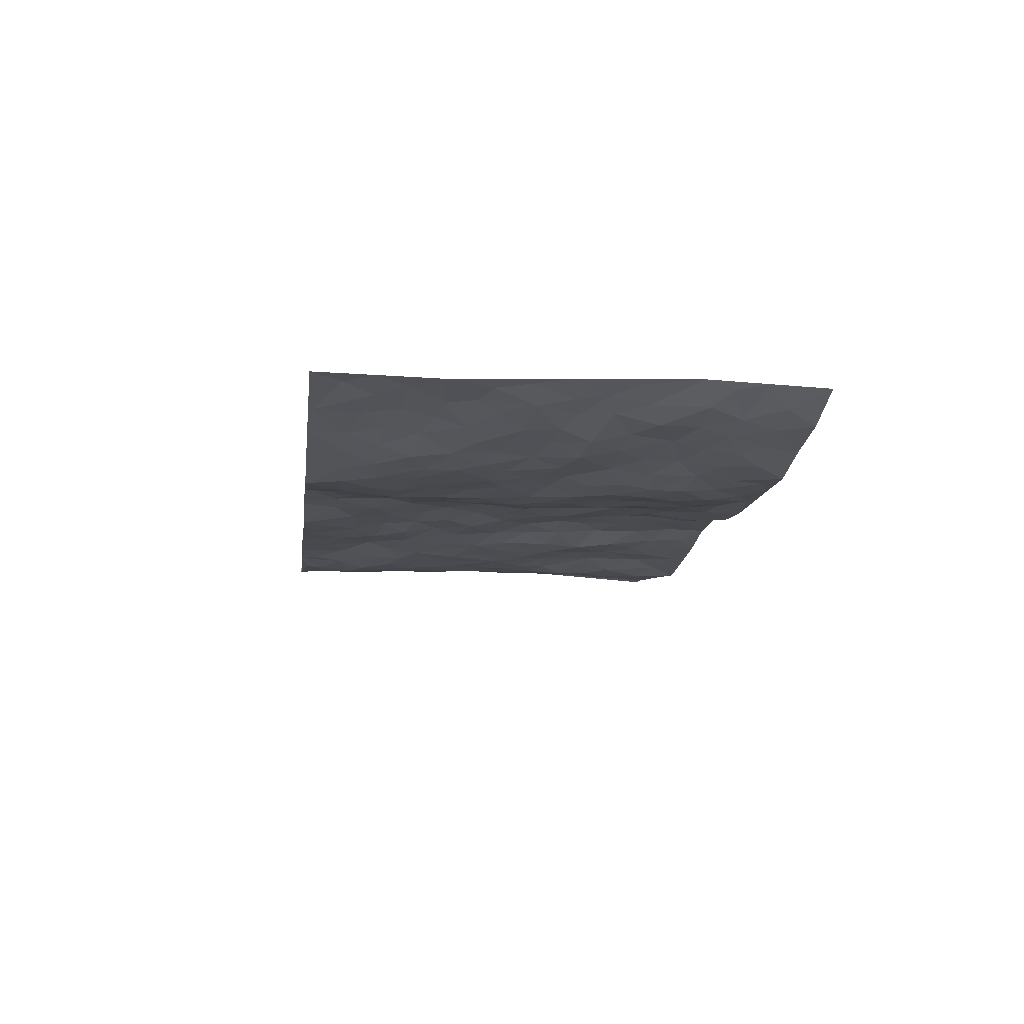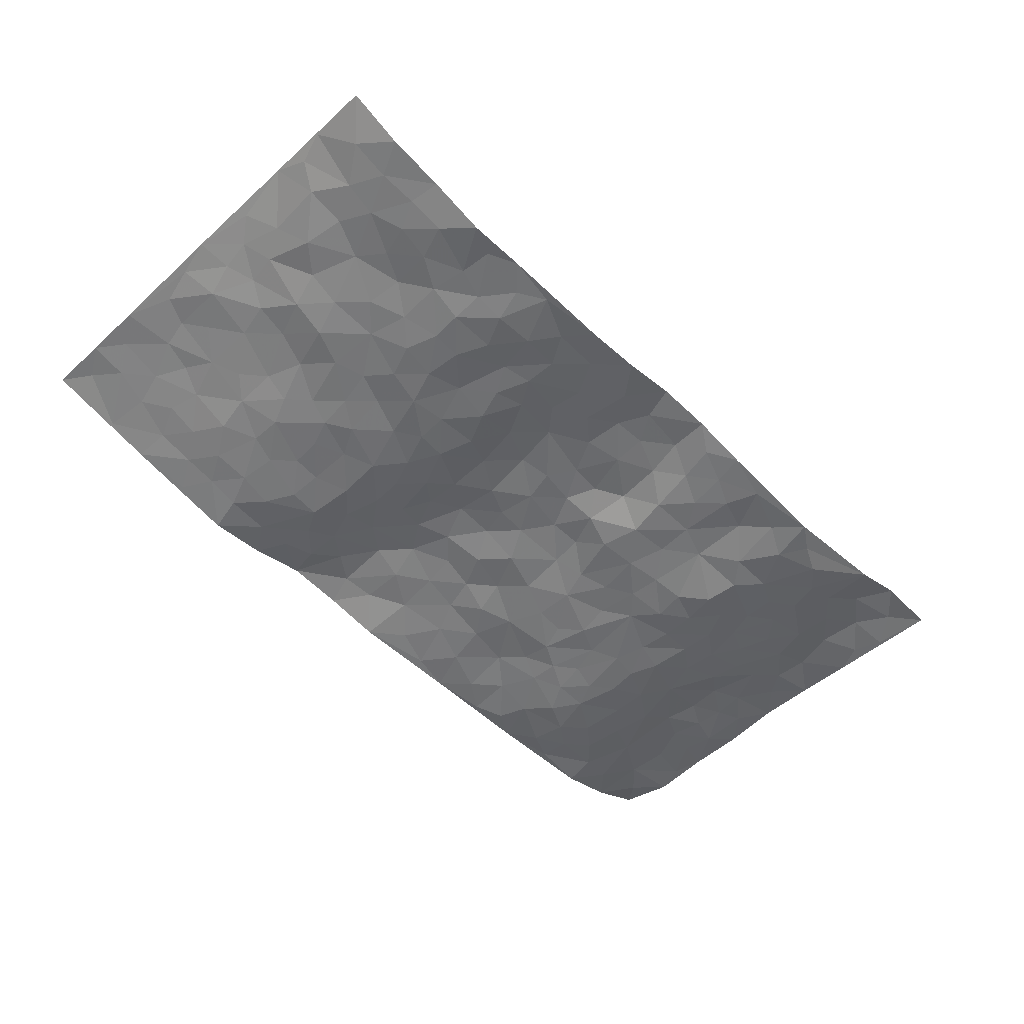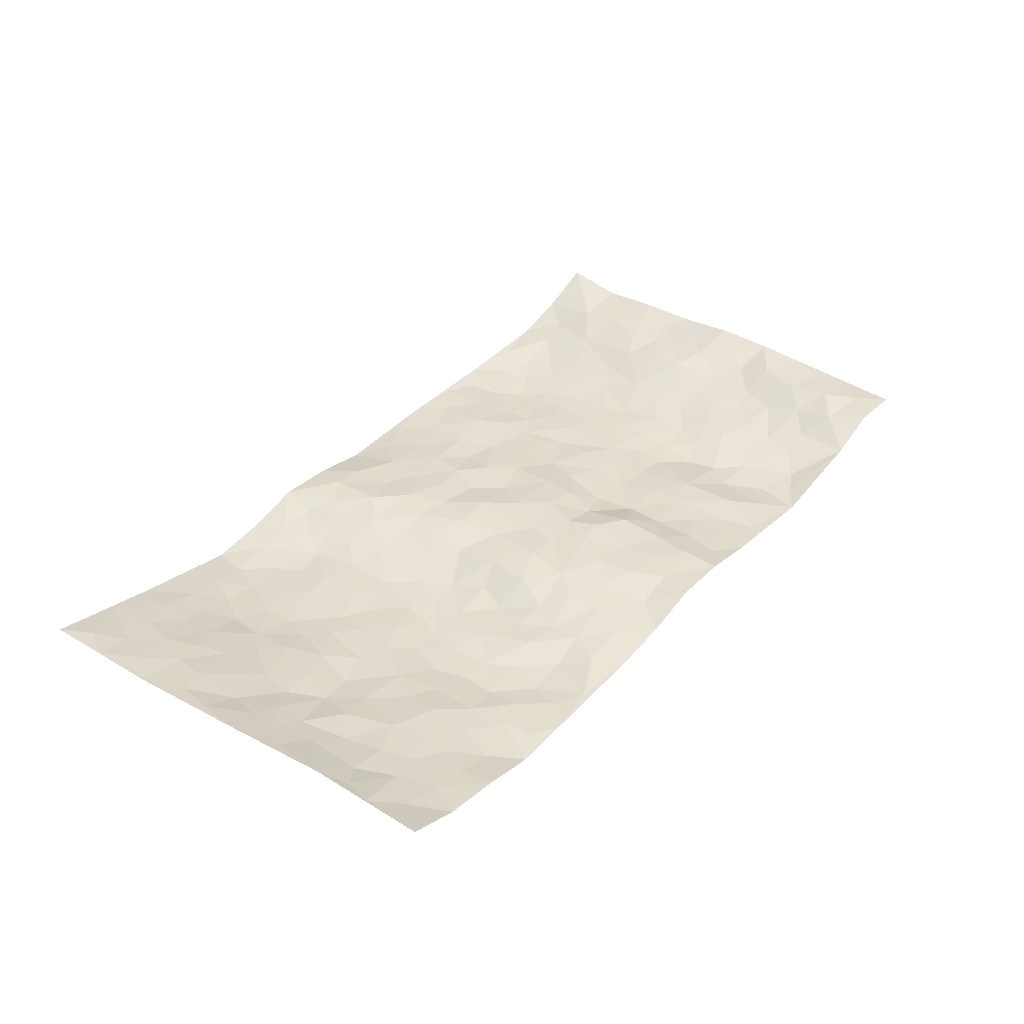
<metadata>
{"format":"obj","ext":"obj","renderer":"f3d","projection":"perspective","resolution":1024,"background":"white","views":[{"elev":-12.3,"azim":82.9,"up":"+Z"},{"elev":-53.6,"azim":134.4,"up":"+Z"},{"elev":36.8,"azim":126.9,"up":"+Z"}]}
</metadata>
<code>
v -0.9715 0.00601 0.0778
v -0.9741 0.9985 0.02946
v 0.9758 0.002831 0.06044
v 0.9721 0.9997 0.06408
v -0.7933 0.3935 0.03061
v -0.9751 0.5011 0.06084
v -0.855 0.3589 0.03581
v 0.002898 0.003711 -0.01961
v -0.9767 0.2524 0.05446
v -0.9203 0.3393 0.04147
v -0.7376 0.0029 -0.004104
v -0.9779 0.1278 0.04819
v -0.7113 0.2934 0.0003104
v -0.8574 0.002967 0.02803
v -0.8381 0.2896 0.03585
v -0.4914 0.002499 -0.01268
v -0.9563 0.19 0.04861
v -0.294 0.1672 -0.00458
v -0.7743 0.3227 0.02331
v -0.8609 0.1217 0.03499
v -0.9214 0.06605 0.04803
v -0.7978 0.0656 0.01043
v -0.6751 0.1275 -0.01323
v -0.7262 0.07584 -0.001874
v -0.8717 0.2087 0.03917
v -0.9077 0.2717 0.04452
v -0.7693 0.178 0.01326
v -0.6935 0.2102 -0.00511
v -0.8607 0.4893 0.04067
v -0.9766 0.3769 0.05158
v -0.7353 0.9975 -0.0005259
v -0.5378 0.2222 -0.02973
v 0.2621 0.1572 -0.0077
v -0.9755 0.75 0.04688
v -0.3669 0.3928 -0.02284
v -0.7821 0.7533 0.01422
v -0.797 0.8316 0.02327
v -0.5827 0.4425 -0.02105
v -0.6012 0.6059 -0.01794
v -0.4915 0.9977 -0.0365
v -0.9529 0.6876 0.04994
v -0.6625 0.5628 -0.008488
v -0.392 0.7531 -0.01323
v -0.5102 0.2798 -0.02828
v -0.4602 0.2249 -0.02988
v -0.4962 0.1618 -0.03359
v -0.4488 0.6362 -0.02692
v -0.3664 0.5594 -0.02195
v 0.165 0.473 -0.00396
v -0.3343 0.2211 -0.01197
v -0.2089 0.61 -0.0143
v -0.3752 0.6288 -0.01992
v -0.3024 0.05797 -0.0133
v -0.6273 0.7106 -0.0099
v -0.3953 0.1941 -0.02201
v -0.87 0.6186 0.03412
v -0.0367 0.3479 0.003406
v 0.05867 0.3392 0.01393
v 0.2961 0.4506 -0.02736
v -0.09566 0.551 0.01219
v -0.166 0.5559 0.00498
v 0.09294 0.6294 0.01475
v -0.634 0.3464 -0.01517
v -0.7488 0.5743 0.007621
v -0.9472 0.8105 0.04469
v -0.5617 0.1288 -0.03007
v -0.3681 0.01252 -0.01348
v -0.7917 0.4672 0.03108
v -0.6191 0.1724 -0.02189
v -0.6161 0.01904 -0.01074
v -0.2448 0.001897 -0.01269
v -0.6179 0.08826 -0.02146
v -0.5485 0.05266 -0.02394
v -0.4322 0.0375 -0.01814
v -0.4519 0.1038 -0.02516
v -0.8872 0.6862 0.04642
v -0.9667 0.8742 0.03884
v -0.7367 0.5095 0.007654
v -0.0001986 0.9968 0.01396
v -0.8024 0.6759 0.01795
v -0.563 0.3151 -0.02515
v -0.5132 0.461 -0.02158
v 0.006579 0.5706 0.009258
v -0.04938 0.4824 0.009713
v 0.003707 0.4191 0.01516
v -0.1231 0.1285 -0.00478
v -0.5698 0.6701 -0.02169
v -0.9117 0.5633 0.04758
v -0.7323 0.6915 0.00419
v -0.4493 0.2967 -0.02464
v -0.6323 0.2677 -0.0159
v -0.5023 0.688 -0.03556
v -0.1735 0.4847 0.004441
v -0.2619 0.4356 -0.0125
v -0.6473 0.6493 -0.006846
v -0.008939 0.1172 0.0004783
v -0.4153 0.51 -0.02281
v -0.3431 0.2879 -0.01991
v -0.2401 0.5033 -0.009332
v -0.1799 0.3816 -0.002509
v -0.9761 0.6256 0.05567
v -0.7054 0.6232 0.0005843
v -0.8122 0.5802 0.02215
v -0.3632 0.1104 -0.0127
v -0.5221 0.5331 -0.02169
v -0.683 0.4064 -0.001877
v -0.1292 0.324 0.002983
v -0.148 0.2496 -0.006708
v -0.5187 0.6113 -0.02747
v 0.1091 0.728 0.01057
v -0.001949 0.2148 0.006683
v -0.07179 0.2731 0.005376
v 0.005866 0.2881 0.01233
v -0.4295 0.3635 -0.02254
v -0.1958 0.1842 -0.007224
v -0.6546 0.4882 -0.007416
v -0.5575 0.3812 -0.02345
v -0.4926 0.3915 -0.02479
v -0.3071 0.5238 -0.01695
v -0.2584 0.3499 -0.01127
v -0.3551 0.4667 -0.01786
v -0.2258 0.2709 -0.007129
v -0.0899 0.4112 0.0001881
v -0.5955 0.5316 -0.01656
v -0.09102 0.1983 0.002463
v -0.213 0.09386 -0.01109
v -0.399 0.2579 -0.02377
v -0.9241 0.439 0.04719
v -0.864 0.4219 0.03833
v 0.09358 0.4223 0.01692
v 0.2106 0.2374 0.001857
v 0.08311 0.5162 0.01009
v 0.01991 0.4873 0.01157
v 0.1671 0.3925 0.002933
v 0.7922 0.4975 0.01523
v 0.219 0.433 -0.01429
v 0.2663 0.3129 -0.01605
v 0.1611 0.5663 0.003379
v 0.1203 0.9965 -0.01229
v -0.292 0.6192 -0.02074
v 0.4239 0.8793 -0.03485
v 0.4899 0.9977 -0.02608
v -0.214 0.7805 -0.01058
v -0.05955 0.863 0.01319
v -0.3217 0.3482 -0.01671
v -0.4594 0.5657 -0.02487
v -0.07219 0.05367 -0.01066
v -0.1569 0.02282 -0.01331
v 0.1257 0.001965 -0.0004566
v 0.01282 0.8589 0.01447
v -0.01699 0.6987 0.01597
v 0.4229 0.1968 -0.03368
v 0.3414 0.2895 -0.02657
v 0.5926 0.5266 -0.01418
v 0.5251 0.5468 -0.01635
v 0.4574 0.1354 -0.03575
v 0.5248 0.228 -0.02811
v 0.4145 0.3615 -0.02367
v 0.02293 0.6399 0.009856
v -0.05941 0.6266 0.01354
v -0.1487 0.7285 0.0108
v -0.08763 0.6921 0.01611
v -0.06125 0.7899 0.01131
v -0.1358 0.6324 0.0002749
v 0.02048 0.7735 0.01441
v 0.2432 0.9964 -0.02438
v -0.01991 0.9253 0.01238
v -0.2702 0.8456 -0.009839
v -0.2004 0.8795 -0.001439
v -0.3167 0.7801 -0.01021
v -0.2456 0.9978 -0.01022
v -0.2268 0.6957 -0.01784
v -0.3178 0.6994 -0.0129
v -0.1417 0.8287 0.009489
v -0.1239 0.9977 0.01138
v 0.2173 0.745 -0.009826
v 0.1749 0.6661 0.003841
v 0.3256 0.5944 -0.0283
v 0.2589 0.5223 -0.02587
v 0.2643 0.6651 -0.02421
v 0.4241 0.7434 -0.03312
v 0.355 0.6822 -0.02557
v 0.2849 0.7324 -0.0213
v 0.06633 0.927 -0.003853
v 0.07809 0.8216 0.006116
v 0.1446 0.8566 -0.0005667
v 0.2495 0.8721 -0.01329
v 0.3213 0.7925 -0.01895
v 0.2305 0.5948 -0.01742
v -0.8767 0.8679 0.04617
v -0.6836 0.8164 -0.009489
v -0.8645 0.775 0.04352
v -0.8514 0.9984 0.03918
v -0.917 0.9401 0.04181
v -0.8051 0.9211 0.03303
v -0.7332 0.8852 0.003451
v -0.6091 0.9293 -0.032
v -0.6645 0.8857 -0.01696
v -0.6878 0.746 -0.002575
v -0.5628 0.8139 -0.03035
v -0.6235 0.7809 -0.01798
v -0.5137 0.9004 -0.03621
v -0.3942 0.8778 -0.01271
v -0.5481 0.9597 -0.03385
v -0.4663 0.8155 -0.02952
v -0.4455 0.9358 -0.02484
v -0.347 0.9722 -0.01961
v -0.5135 0.7603 -0.03217
v -0.3222 0.9006 -0.01476
v -0.26 0.9299 -0.009122
v 0.1563 0.7838 0.002578
v 0.2537 0.8032 -0.01529
v 0.1869 0.9319 -0.009483
v 0.3923 0.8112 -0.03245
v 0.336 0.8797 -0.02765
v 0.3808 0.9812 -0.02463
v 0.2879 0.9364 -0.01629
v 0.4413 0.9471 -0.02774
v 0.3798 0.493 -0.02798
v 0.3243 0.5283 -0.02998
v 0.4841 0.6036 -0.02557
v 0.4321 0.6637 -0.03196
v 0.4056 0.5873 -0.0323
v 0.3533 0.19 -0.03079
v 0.4826 0.3349 -0.02595
v 0.4592 0.5223 -0.02082
v 0.3464 0.3876 -0.02802
v -0.1261 0.9137 0.01408
v -0.1845 0.9571 -0.000672
v 0.3216 0.1329 -0.02071
v 0.6133 0.01514 -0.01554
v 0.2015 0.3328 -0.004649
v 0.2704 0.3841 -0.02138
v 0.5861 0.2484 -0.02327
v 0.734 0.9979 0.0002262
v 0.9765 0.2518 0.05534
v 0.4925 0.8114 -0.03263
v 0.7188 0.4881 0.005202
v 0.4889 0.746 -0.03146
v 0.9748 0.5009 0.06409
v 0.6712 0.2949 -0.009828
v 0.5098 0.4681 -0.01898
v 0.7778 0.3119 0.01585
v 0.5625 0.416 -0.01739
v 0.4919 0.002222 -0.03832
v 0.09145 0.2515 0.01532
v 0.5075 0.07747 -0.0356
v 0.1359 0.3184 0.009829
v 0.4174 0.2667 -0.02661
v 0.8716 0.2662 0.03971
v 0.6423 0.4624 -0.005723
v 0.5801 0.08277 -0.02405
v 0.4494 0.426 -0.02484
v 0.6093 0.3725 -0.01662
v 0.2879 0.2323 -0.01462
v 0.4797 0.2718 -0.02713
v 0.266 0.07806 -0.009606
v 0.3691 0.001862 -0.02365
v 0.2494 0.002591 0.007458
v 0.2039 0.1145 0.00447
v 0.07014 0.1695 0.004255
v 0.1474 0.1892 0.01345
v 0.6153 0.1481 -0.02222
v 0.7773 0.4237 0.01329
v 0.7482 0.2221 0.01085
v 0.6523 0.08148 -0.009764
v 0.6701 0.3853 -0.00298
v 0.7192 0.3402 0.001164
v 0.8834 0.3272 0.04306
v 0.747 0.5681 0.003309
v 0.6935 0.1464 -0.003783
v 0.7634 0.1509 0.01406
v 0.8392 0.3685 0.02989
v 0.9397 0.3507 0.05226
v 0.8859 0.4394 0.03455
v 0.5844 0.3138 -0.02362
v 0.8194 0.1071 0.02782
v 0.3342 0.06323 -0.01866
v 0.4127 0.06884 -0.03116
v 0.07328 0.07742 0.002896
v 0.1453 0.07181 0.008165
v 0.9706 0.7505 0.07426
v 0.7318 0.08015 0.009558
v 0.6582 0.2166 -0.01614
v 0.9576 0.4257 0.05804
v 0.9048 0.5097 0.04541
v 0.8069 0.2515 0.02703
v 0.5355 0.1489 -0.0321
v 0.7346 0.002385 0.008089
v 0.5039 0.3944 -0.02434
v 0.9367 0.06509 0.05508
v 0.976 0.1273 0.05793
v 0.8384 0.1815 0.0327
v 0.8967 0.1257 0.04249
v 0.8285 0.01016 0.02877
v 0.935 0.1896 0.05123
v 0.668 0.5561 -0.009879
v 0.6929 0.633 0.0004035
v 0.5858 0.636 -0.01084
v 0.8269 0.6916 0.02003
v 0.6313 0.7712 -0.002205
v 0.952 0.6256 0.06319
v 0.7679 0.642 0.01497
v 0.8542 0.5955 0.03299
v 0.7334 0.7437 0.01376
v 0.845 0.5309 0.03223
v 0.9131 0.5746 0.05079
v 0.8896 0.6599 0.04323
v 0.6408 0.6924 -0.004361
v 0.5663 0.7236 -0.01692
v 0.5108 0.674 -0.02701
v 0.8529 0.8523 0.02893
v 0.7134 0.8704 -0.00183
v 0.8118 0.7767 0.02401
v 0.8963 0.7782 0.04029
v 0.7809 0.8439 0.01394
v 0.9687 0.8751 0.06797
v 0.6944 0.8021 0.003835
v 0.9491 0.812 0.06094
v 0.7426 0.931 0.001912
v 0.8562 0.9984 0.02061
v 0.6136 0.9969 -0.02908
v 0.8212 0.9257 0.01745
v 0.9056 0.9283 0.03909
v 0.6636 0.9333 -0.01671
v 0.5579 0.9006 -0.02259
v 0.4923 0.8806 -0.02766
v 0.5516 0.9688 -0.02557
v 0.5706 0.8213 -0.01777
v 0.6376 0.8598 -0.01256
f 29 6 128
f 12 21 20
f 26 10 9
f 55 45 46
f 27 19 15
f 26 9 17
f 101 6 88
f 12 1 21
f 7 15 19
f 125 86 96
f 84 123 85
f 129 29 128
f 25 27 15
f 12 20 17
f 73 75 66
f 22 14 11
f 26 17 25
f 9 12 17
f 25 15 26
f 5 129 7
f 52 146 48
f 55 18 50
f 7 19 5
f 20 27 25
f 124 82 105
f 41 76 34
f 20 14 22
f 14 20 21
f 14 21 1
f 24 22 11
f 24 27 22
f 72 66 69
f 69 32 91
f 70 24 11
f 24 23 27
f 17 20 25
f 27 20 22
f 10 15 7
f 10 26 15
f 23 28 27
f 27 13 19
f 28 23 69
f 13 27 28
f 119 121 94
f 10 7 129
f 6 30 128
f 9 10 30
f 36 192 80
f 80 102 89
f 118 81 44
f 64 103 78
f 115 126 86
f 45 32 46
f 91 63 13
f 129 68 29
f 95 87 54
f 95 54 199
f 202 40 204
f 82 97 105
f 29 88 6
f 18 55 104
f 148 126 71
f 38 82 124
f 50 18 122
f 117 82 38
f 5 19 106
f 82 117 118
f 80 64 102
f 127 45 55
f 194 77 190
f 98 35 114
f 39 124 105
f 127 50 98
f 106 19 13
f 66 75 46
f 39 95 42
f 63 117 38
f 95 89 102
f 101 56 76
f 51 140 99
f 18 53 126
f 62 83 132
f 45 127 90
f 112 113 57
f 103 29 68
f 130 85 58
f 109 39 105
f 35 94 121
f 113 246 58
f 151 165 163
f 120 100 94
f 114 127 98
f 192 190 65
f 95 39 87
f 36 191 37
f 67 104 74
f 56 101 88
f 13 63 106
f 192 34 76
f 268 241 243
f 108 115 125
f 93 84 60
f 133 84 85
f 156 288 157
f 101 76 41
f 80 103 64
f 105 97 146
f 99 61 51
f 92 109 47
f 125 96 111
f 158 227 153
f 75 104 55
f 69 66 32
f 81 91 32
f 106 78 68
f 42 64 78
f 77 34 65
f 24 70 72
f 75 73 16
f 16 71 67
f 2 34 77
f 13 28 91
f 103 56 88
f 56 80 76
f 72 69 23
f 11 16 70
f 16 73 70
f 16 67 74
f 115 18 126
f 24 72 23
f 73 72 70
f 16 74 75
f 72 73 66
f 32 45 44
f 84 83 60
f 66 46 32
f 78 106 116
f 117 63 81
f 67 53 104
f 103 68 78
f 69 91 28
f 36 80 89
f 106 38 116
f 106 68 5
f 81 118 117
f 62 132 138
f 32 44 81
f 53 67 71
f 57 58 85
f 123 100 107
f 93 60 61
f 33 230 224
f 8 96 147
f 132 133 130
f 140 48 119
f 93 100 123
f 122 98 50
f 164 60 160
f 53 71 126
f 125 112 108
f 193 194 195
f 75 55 46
f 63 91 81
f 56 103 80
f 196 198 31
f 18 104 53
f 121 48 97
f 38 106 63
f 118 97 82
f 97 35 121
f 51 172 140
f 130 134 49
f 87 39 109
f 288 252 263
f 97 114 35
f 47 43 92
f 57 113 58
f 248 130 58
f 34 101 41
f 114 90 127
f 116 124 42
f 145 94 35
f 118 114 97
f 167 79 175
f 98 145 35
f 85 123 57
f 43 47 52
f 199 36 89
f 42 78 116
f 159 83 62
f 88 29 103
f 74 104 75
f 118 44 90
f 173 140 172
f 42 95 102
f 190 192 37
f 65 190 77
f 89 95 199
f 125 111 112
f 92 87 109
f 18 115 122
f 177 180 176
f 112 57 107
f 109 105 146
f 93 94 100
f 285 286 275
f 96 86 147
f 137 232 131
f 57 123 107
f 87 92 208
f 49 134 136
f 132 130 49
f 161 164 162
f 50 127 55
f 122 108 107
f 122 107 100
f 48 140 52
f 118 90 114
f 99 119 94
f 123 84 93
f 36 37 192
f 48 121 119
f 120 122 100
f 39 42 124
f 38 124 116
f 248 58 246
f 44 45 90
f 98 122 120
f 146 52 47
f 94 93 99
f 168 209 170
f 212 183 188
f 202 197 200
f 42 102 64
f 107 108 112
f 99 93 61
f 8 280 96
f 112 111 113
f 125 115 86
f 115 108 122
f 128 30 10
f 5 68 129
f 10 129 128
f 132 49 138
f 83 84 133
f 130 133 85
f 83 133 132
f 248 134 130
f 156 152 224
f 151 110 165
f 212 186 211
f 153 224 249
f 254 251 244
f 246 261 262
f 225 158 249
f 49 136 179
f 185 184 150
f 214 188 181
f 181 188 182
f 161 163 174
f 143 170 172
f 110 211 185
f 184 79 167
f 174 228 169
f 62 110 159
f 163 150 144
f 210 169 229
f 170 143 168
f 176 211 110
f 98 120 145
f 94 145 120
f 48 146 97
f 109 146 47
f 148 86 126
f 147 86 148
f 71 8 148
f 8 147 148
f 244 276 254
f 232 136 134
f 174 143 161
f 60 83 160
f 163 162 151
f 159 160 83
f 261 281 262
f 259 281 149
f 219 220 59
f 246 113 111
f 33 255 131
f 157 256 152
f 137 255 153
f 230 278 279
f 262 260 33
f 154 155 242
f 131 255 137
f 248 131 232
f 281 280 149
f 259 258 278
f 220 179 59
f 159 151 160
f 162 160 151
f 164 61 60
f 228 174 144
f 144 174 163
f 159 110 151
f 161 172 164
f 186 184 185
f 161 162 163
f 61 164 51
f 160 162 164
f 187 217 213
f 150 163 165
f 205 202 200
f 79 184 139
f 170 43 173
f 174 169 143
f 161 143 172
f 167 144 150
f 176 180 183
f 172 170 173
f 223 226 221
f 185 150 165
f 99 140 119
f 207 206 203
f 172 51 164
f 43 52 173
f 173 52 140
f 167 175 228
f 228 229 169
f 210 168 169
f 177 110 62
f 189 138 179
f 62 138 177
f 136 232 233
f 181 182 222
f 150 184 167
f 178 180 189
f 49 179 138
f 177 138 189
f 180 178 182
f 178 179 220
f 307 308 304
f 222 223 221
f 215 187 188
f 176 183 212
f 187 213 186
f 214 215 188
f 185 211 186
f 237 181 239
f 182 188 183
f 110 185 165
f 216 215 141
f 211 176 212
f 182 183 180
f 176 110 177
f 213 184 186
f 178 189 179
f 177 189 180
f 195 190 37
f 197 198 200
f 195 194 190
f 34 192 65
f 80 192 76
f 37 196 195
f 194 2 77
f 193 2 194
f 196 37 191
f 31 193 195
f 198 196 191
f 31 195 196
f 199 201 191
f 197 204 31
f 198 191 201
f 31 198 197
f 201 199 54
f 36 199 191
f 54 208 201
f 208 43 205
f 208 54 87
f 198 201 200
f 206 205 203
f 43 170 203
f 210 207 209
f 40 202 206
f 31 204 40
f 197 202 204
f 208 205 200
f 43 203 205
f 205 206 202
f 203 209 207
f 171 40 207
f 40 206 207
f 208 200 201
f 43 208 92
f 170 209 203
f 168 143 169
f 207 210 171
f 168 210 209
f 188 187 212
f 212 187 186
f 166 139 213
f 184 213 139
f 237 214 181
f 215 214 141
f 216 141 218
f 213 217 166
f 142 166 216
f 217 216 166
f 187 215 217
f 216 217 215
f 237 141 214
f 142 216 218
f 223 222 182
f 179 136 59
f 223 220 219
f 267 238 251
f 237 327 141
f 223 182 178
f 158 290 253
f 220 223 178
f 59 233 227
f 233 59 136
f 248 246 131
f 153 249 158
f 251 254 267
f 223 219 226
f 111 261 246
f 297 251 238
f 276 256 157
f 167 228 144
f 229 228 175
f 175 171 229
f 229 171 210
f 260 257 33
f 265 271 272
f 266 289 283
f 269 243 250
f 249 224 152
f 266 283 271
f 227 233 137
f 253 227 158
f 325 313 320
f 135 264 275
f 310 329 239
f 270 298 297
f 249 256 225
f 275 273 269
f 311 222 221
f 155 154 299
f 234 276 157
f 310 311 299
f 222 239 181
f 221 226 155
f 266 263 252
f 242 290 244
f 264 273 275
f 273 264 243
f 242 244 154
f 276 290 225
f 288 234 157
f 240 282 302
f 275 286 306
f 225 290 158
f 234 263 284
f 241 254 276
f 233 232 137
f 137 153 227
f 264 135 238
f 244 251 154
f 260 259 257
f 227 253 219
f 33 224 255
f 154 297 299
f 240 302 307
f 297 154 251
f 264 268 243
f 253 226 219
f 271 284 263
f 277 294 293
f 290 242 253
f 241 234 284
f 59 227 219
f 242 155 226
f 252 245 231
f 157 152 156
f 257 230 33
f 152 256 249
f 278 230 257
f 262 33 131
f 224 153 255
f 259 278 257
f 134 248 232
f 230 279 224
f 96 261 111
f 261 96 280
f 280 281 261
f 246 262 131
f 252 247 245
f 268 267 241
f 283 277 272
f 288 247 252
f 275 274 285
f 295 291 294
f 267 268 264
f 263 234 288
f 309 310 299
f 290 276 244
f 283 272 271
f 267 254 241
f 265 243 241
f 236 240 285
f 297 238 270
f 303 305 298
f 241 276 234
f 221 155 299
f 272 277 293
f 250 243 287
f 286 285 240
f 284 271 265
f 271 263 266
f 295 3 291
f 225 256 276
f 241 284 265
f 289 266 231
f 3 292 291
f 321 235 323
f 293 294 296
f 279 278 258
f 245 279 258
f 279 156 224
f 260 281 259
f 280 8 149
f 262 281 260
f 231 266 252
f 267 264 238
f 306 304 270
f 283 289 295
f 243 269 273
f 236 269 250
f 294 292 296
f 274 236 285
f 269 274 275
f 250 287 293
f 245 289 231
f 236 274 269
f 156 279 247
f 242 226 253
f 247 279 245
f 243 265 287
f 288 156 247
f 265 272 293
f 296 292 236
f 293 287 265
f 295 294 277
f 277 283 295
f 236 250 296
f 289 3 295
f 292 294 291
f 293 296 250
f 300 304 308
f 325 320 235
f 329 330 326
f 270 304 303
f 270 303 298
f 309 305 301
f 135 306 270
f 299 297 298
f 298 309 299
f 238 135 270
f 300 314 305
f 303 300 305
f 304 306 307
f 300 303 304
f 282 319 315
f 322 325 235
f 275 306 135
f 307 306 286
f 240 307 286
f 308 307 302
f 302 282 308
f 308 282 315
f 305 309 298
f 310 309 301
f 310 301 329
f 310 239 311
f 222 311 239
f 299 311 221
f 319 312 315
f 312 323 316
f 301 305 318
f 305 314 316
f 300 308 315
f 316 314 312
f 312 314 315
f 315 314 300
f 323 312 324
f 316 313 318
f 282 4 317
f 330 313 325
f 4 321 324
f 235 320 323
f 282 317 319
f 312 319 317
f 326 325 322
f 316 320 313
f 316 318 305
f 142 218 327
f 327 218 141
f 316 323 320
f 324 312 317
f 4 324 317
f 321 323 324
f 318 313 330
f 328 326 322
f 326 327 329
f 329 327 237
f 326 328 327
f 322 142 328
f 327 328 142
f 329 237 239
f 301 318 330
f 326 330 325
f 330 329 301

</code>
